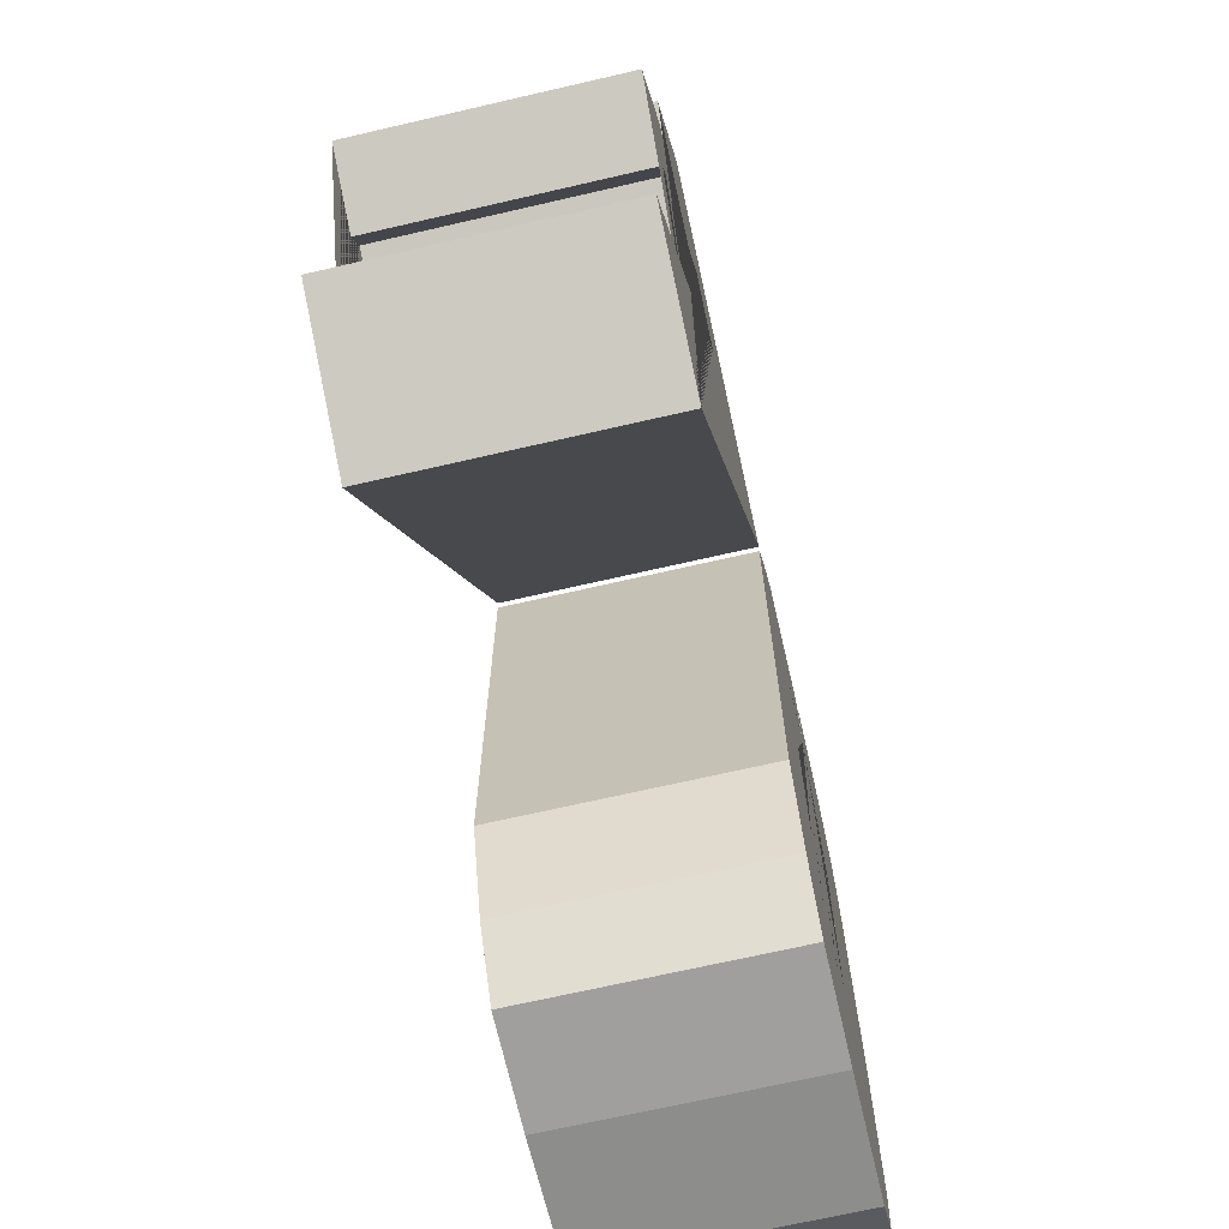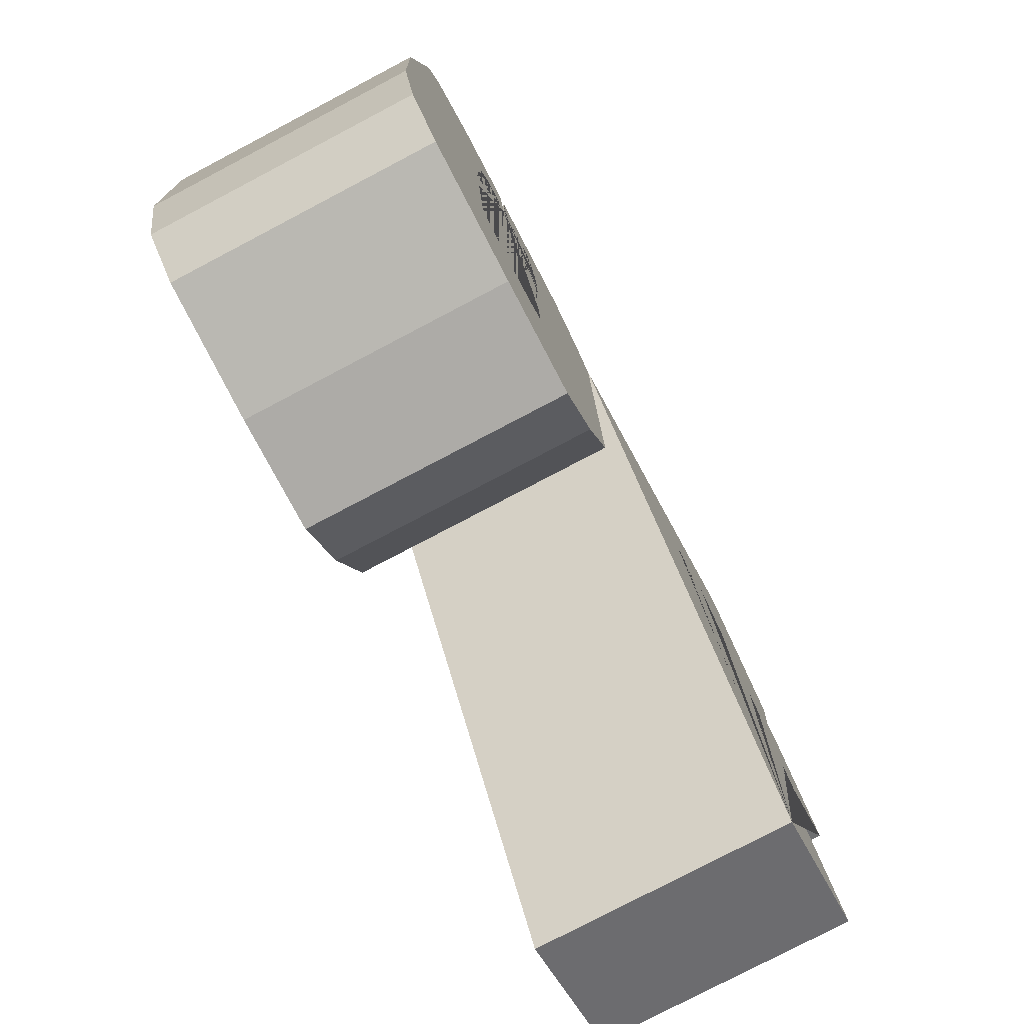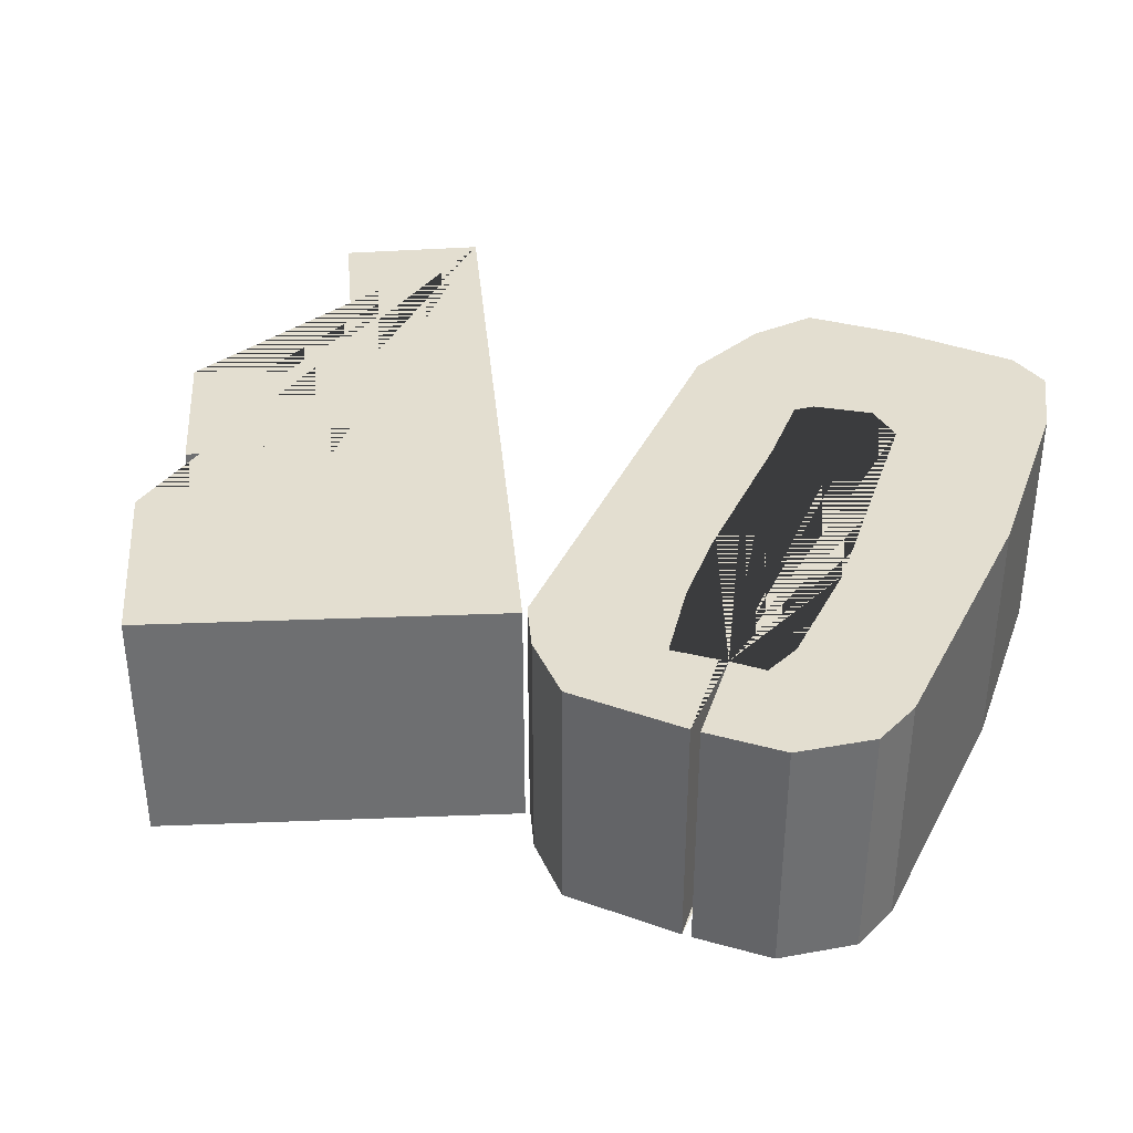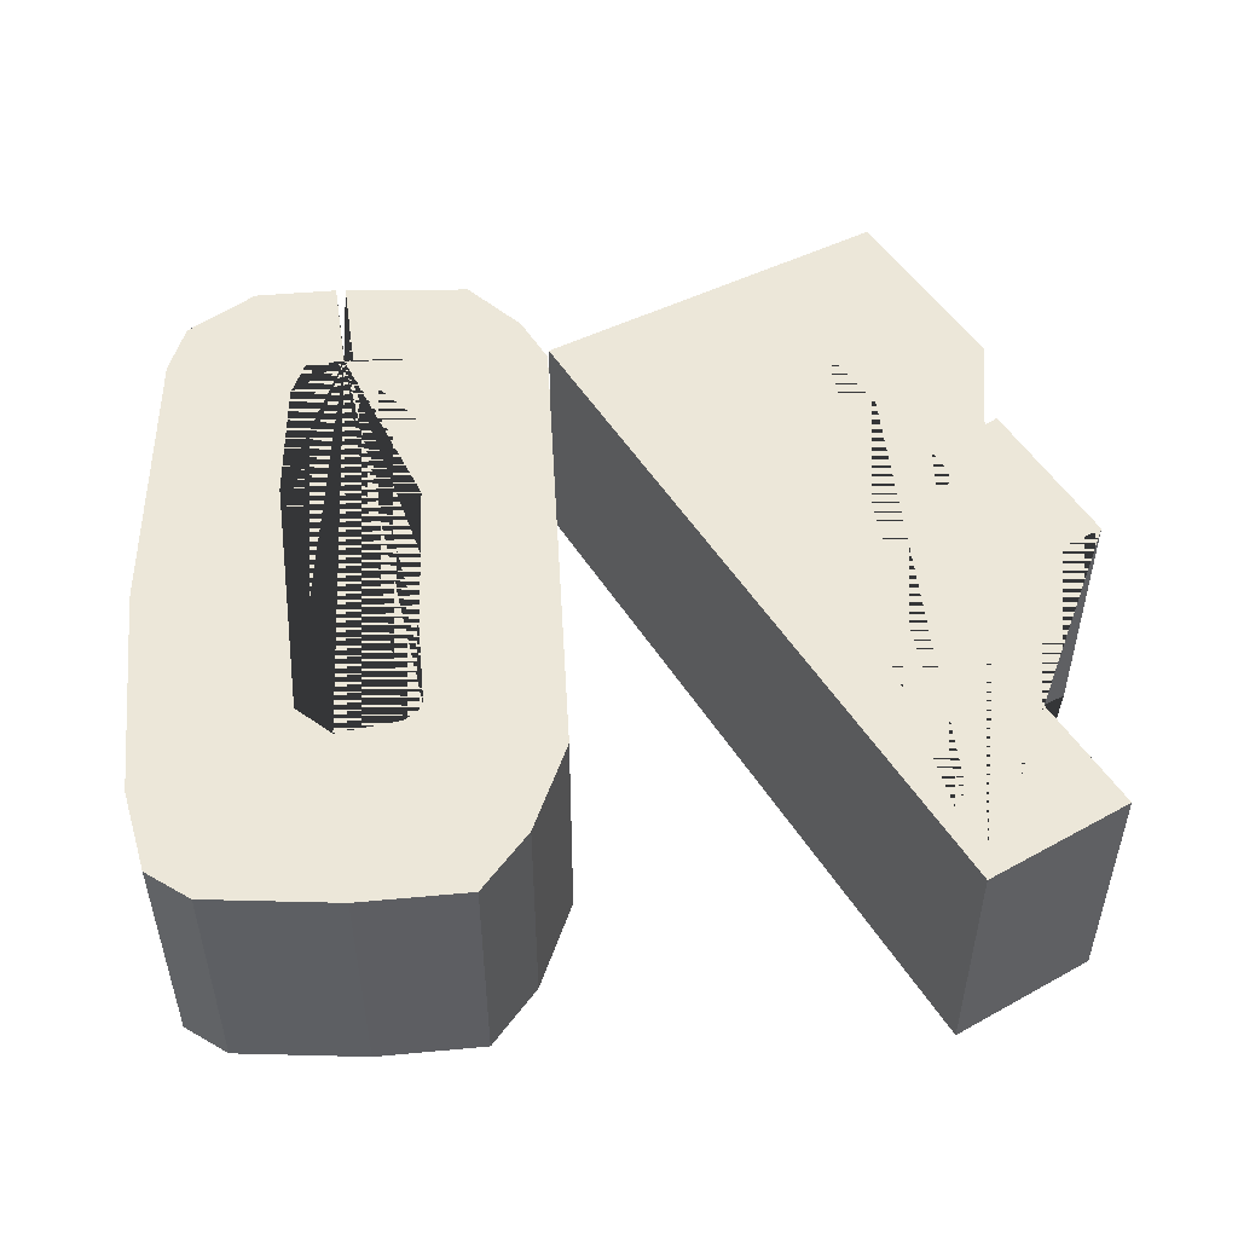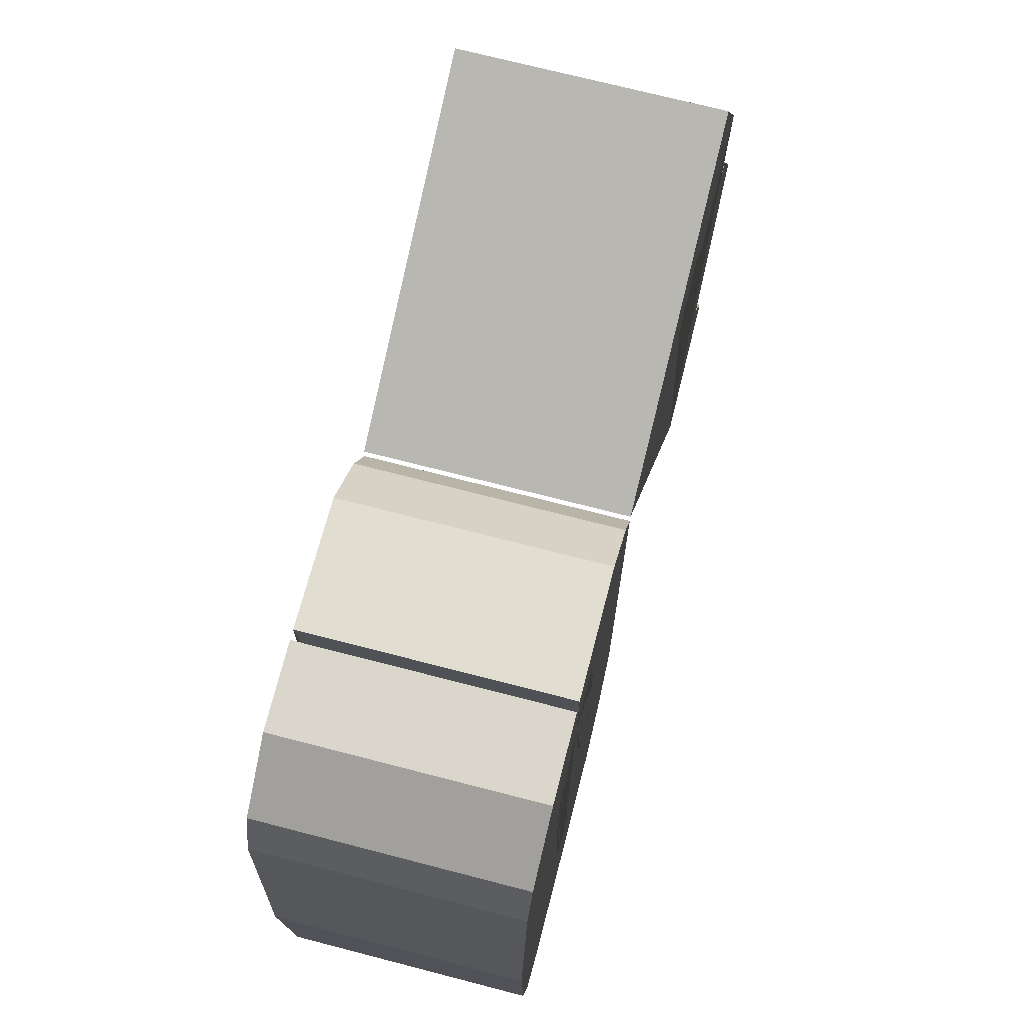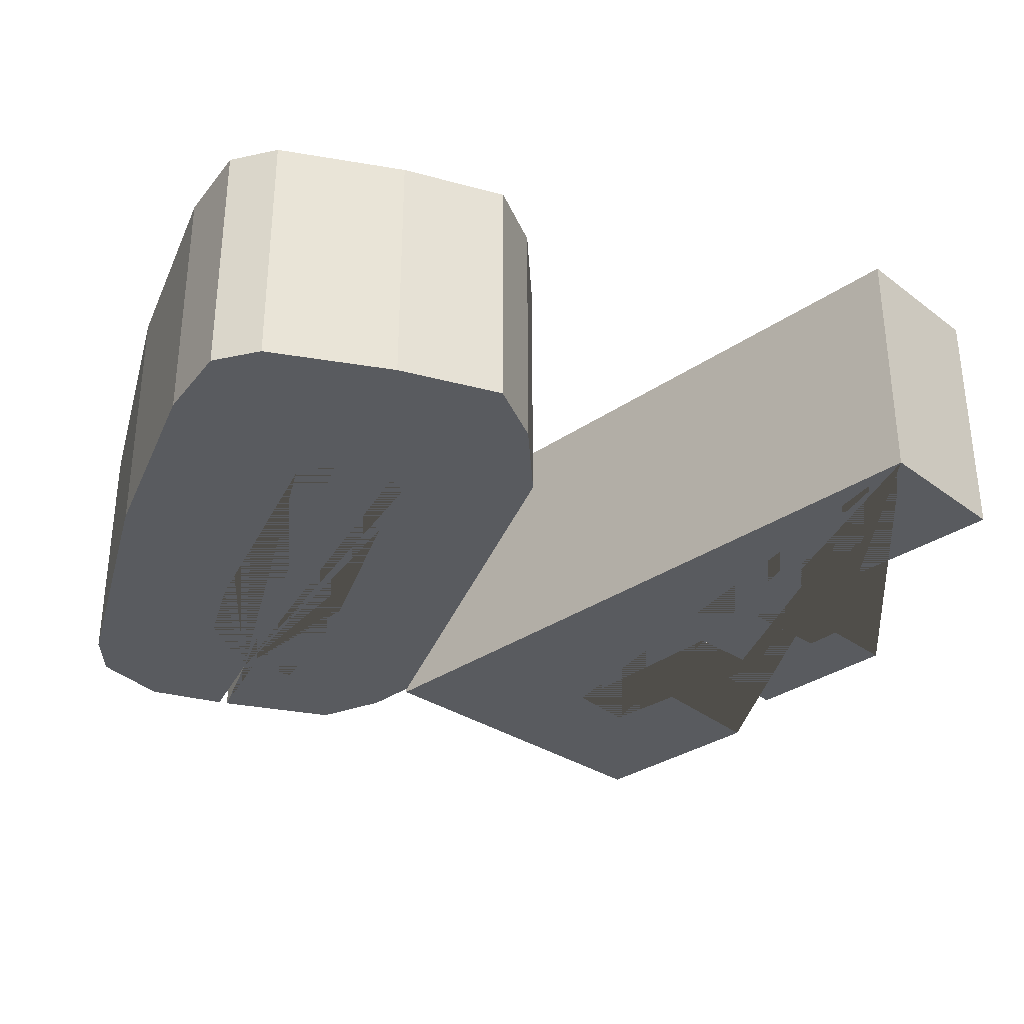
<metadata>
{"format":"obj","ext":"obj","renderer":"f3d","projection":"perspective","resolution":1024,"background":"white","views":[{"elev":-69.1,"azim":103.0,"up":"+Y"},{"elev":-78.5,"azim":-62.3,"up":"+Y"},{"elev":35.8,"azim":-157.8,"up":"+Z"},{"elev":50.1,"azim":-3.3,"up":"+Z"},{"elev":71.8,"azim":-75.5,"up":"+Y"},{"elev":-32.1,"azim":-18.3,"up":"+Z"}]}
</metadata>
<code>
g default
v -2.775 5.292 0
v -2.852 6.129 0
v -3.511 6.104 0
v -4.044 5.724 0
v -4.183 5.292 0
v -4.31 2.908 0
v -4.221 1.146 0
v -4.056 0.4738 0
v -3.714 0.2329 0
v -2.674 0.1441 0
v -1.812 0.1821 0
v -1.444 0.6513 0
v -1.152 1.387 0
v -1.152 5.254 0
v -1.355 5.647 0
v -1.774 6.079 0
v -2.775 6.129 0
v -2.699 5.28 0
v -2.319 5.33 0
v -2.205 4.633 0
v -2.167 3.936 0
v -2.192 2.465 0
v -2.167 1.767 0
v -2.306 1.653 0
v -2.801 1.564 0
v -3.08 1.805 0
v -3.245 3.923 0
v -3.194 4.963 0
v -3.075 5.285 0
v -2.775 5.292 -2.023
v -2.852 6.129 -2.023
v -3.511 6.104 -2.023
v -4.044 5.724 -2.023
v -4.183 5.292 -2.023
v -4.31 2.908 -2.023
v -4.221 1.146 -2.023
v -4.056 0.4738 -2.023
v -3.714 0.2329 -2.023
v -2.674 0.1441 -2.023
v -1.812 0.1821 -2.023
v -1.444 0.6513 -2.023
v -1.152 1.387 -2.023
v -1.152 5.254 -2.023
v -1.355 5.647 -2.023
v -1.774 6.079 -2.023
v -2.775 6.129 -2.023
v -2.699 5.28 -2.023
v -2.319 5.33 -2.023
v -2.205 4.633 -2.023
v -2.167 3.936 -2.023
v -2.192 2.465 -2.023
v -2.167 1.767 -2.023
v -2.306 1.653 -2.023
v -2.801 1.564 -2.023
v -3.08 1.805 -2.023
v -3.245 3.923 -2.023
v -3.194 4.963 -2.023
v -3.075 5.285 -2.023
v 1.588 0.07979 0
v -1.141 5.321 0
v 1.582 6.598 0
v 2.343 5.137 0
v 1.4 4.592 0
v 1.066 5.19 0
v 0.5587 4.89 0
v 1.23 3.413 0
v 1.918 3.724 0
v 1.766 4.03 0
v 2.324 4.365 0
v 2.926 3.166 0
v 2.357 2.875 0
v 2.232 3.146 0
v 1.533 2.82 0
v 2.672 0.6551 0
v 2.672 0.6551 -2.026
v 1.588 0.07979 -2.026
v 1.533 2.82 -2.026
v 2.232 3.146 -2.026
v 2.357 2.875 -2.026
v 2.926 3.166 -2.026
v 2.324 4.365 -2.026
v 1.766 4.03 -2.026
v 1.918 3.724 -2.026
v 1.23 3.413 -2.026
v 0.5587 4.89 -2.026
v 1.066 5.19 -2.026
v 1.4 4.592 -2.026
v 2.343 5.137 -2.026
v 1.582 6.598 -2.026
v -1.141 5.321 -2.026
g Of
f 30 58 57 56 55 54 53 52 51 50 49 48 47 46 45 44 43 42 41 40 39 38 37 36 35 34 33 32 31
f 1 2 3 4 5 6 7 8 9 10 11 12 13 14 15 16 17 18 19 20 21 22 23 24 25 26 27 28 29
f 1 30 31 2
f 2 31 32 3
f 3 32 33 4
f 4 33 34 5
f 5 34 35 6
f 6 35 36 7
f 7 36 37 8
f 8 37 38 9
f 9 38 39 10
f 10 39 40 11
f 11 40 41 12
f 12 41 42 13
f 13 42 43 14
f 14 43 44 15
f 15 44 45 16
f 16 45 46 17
f 17 46 47 18
f 18 47 48 19
f 19 48 49 20
f 20 49 50 21
f 21 50 51 22
f 22 51 52 23
f 23 52 53 24
f 24 53 54 25
f 25 54 55 26
f 26 55 56 27
f 27 56 57 28
f 28 57 58 29
f 29 58 30 1
f 76 90 89 88 87 86 85 84 83 82 81 80 79 78 77 75
f 59 74 73 72 71 70 69 68 67 66 65 64 63 62 61 60
f 59 76 75 74
f 74 75 77 73
f 73 77 78 72
f 72 78 79 71
f 71 79 80 70
f 70 80 81 69
f 69 81 82 68
f 68 82 83 67
f 67 83 84 66
f 66 84 85 65
f 65 85 86 64
f 64 86 87 63
f 63 87 88 62
f 62 88 89 61
f 61 89 90 60
f 60 90 76 59

</code>
